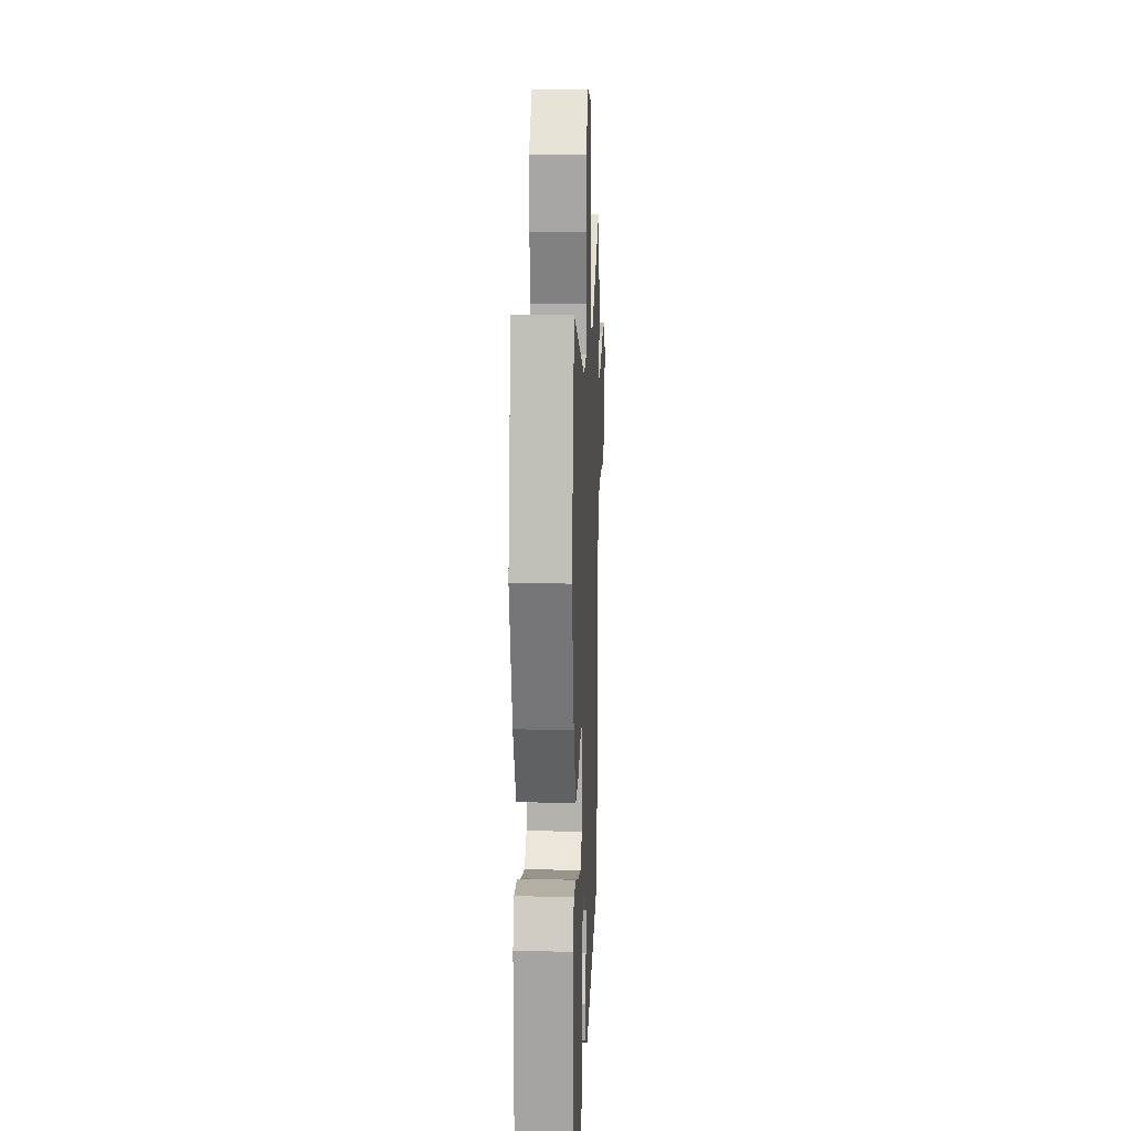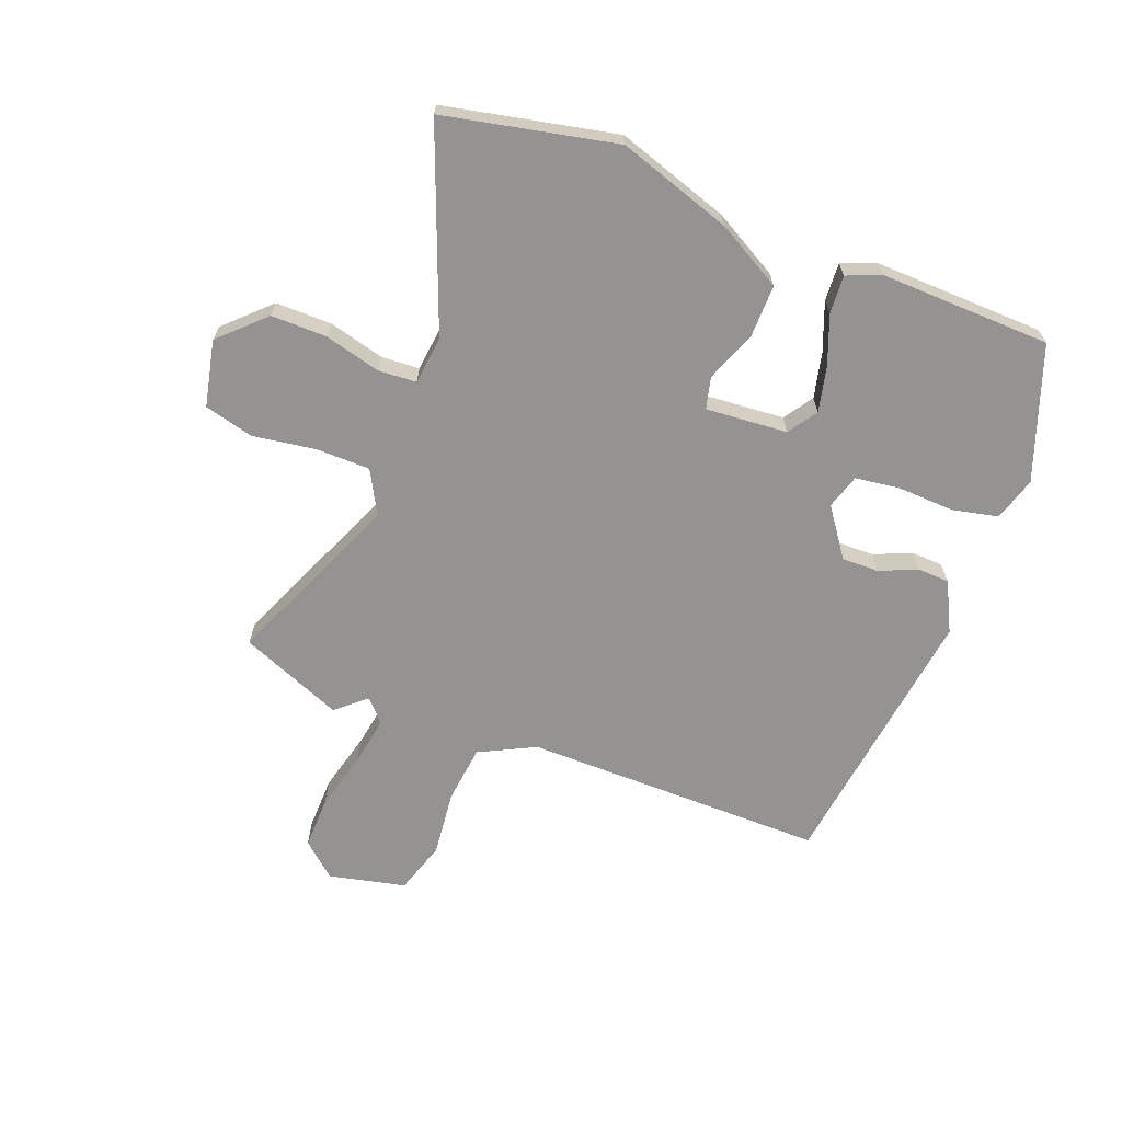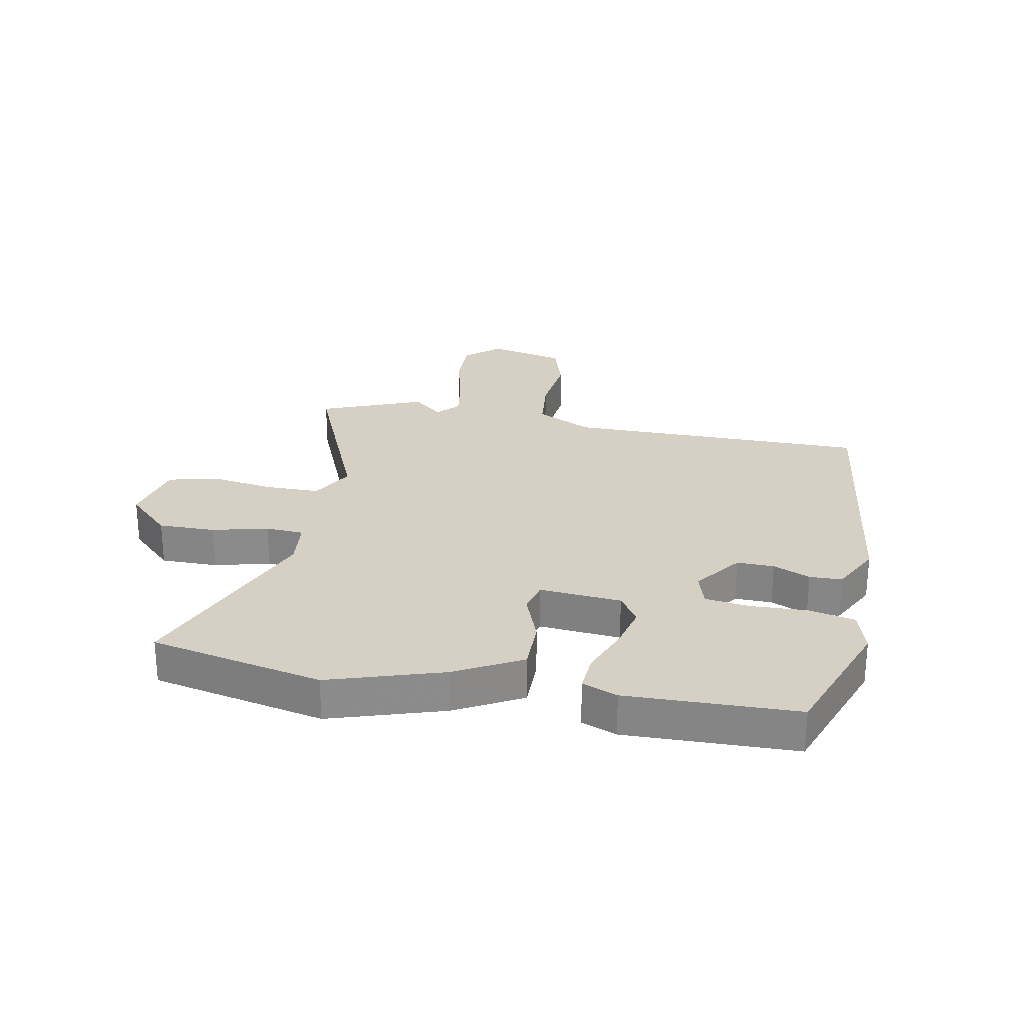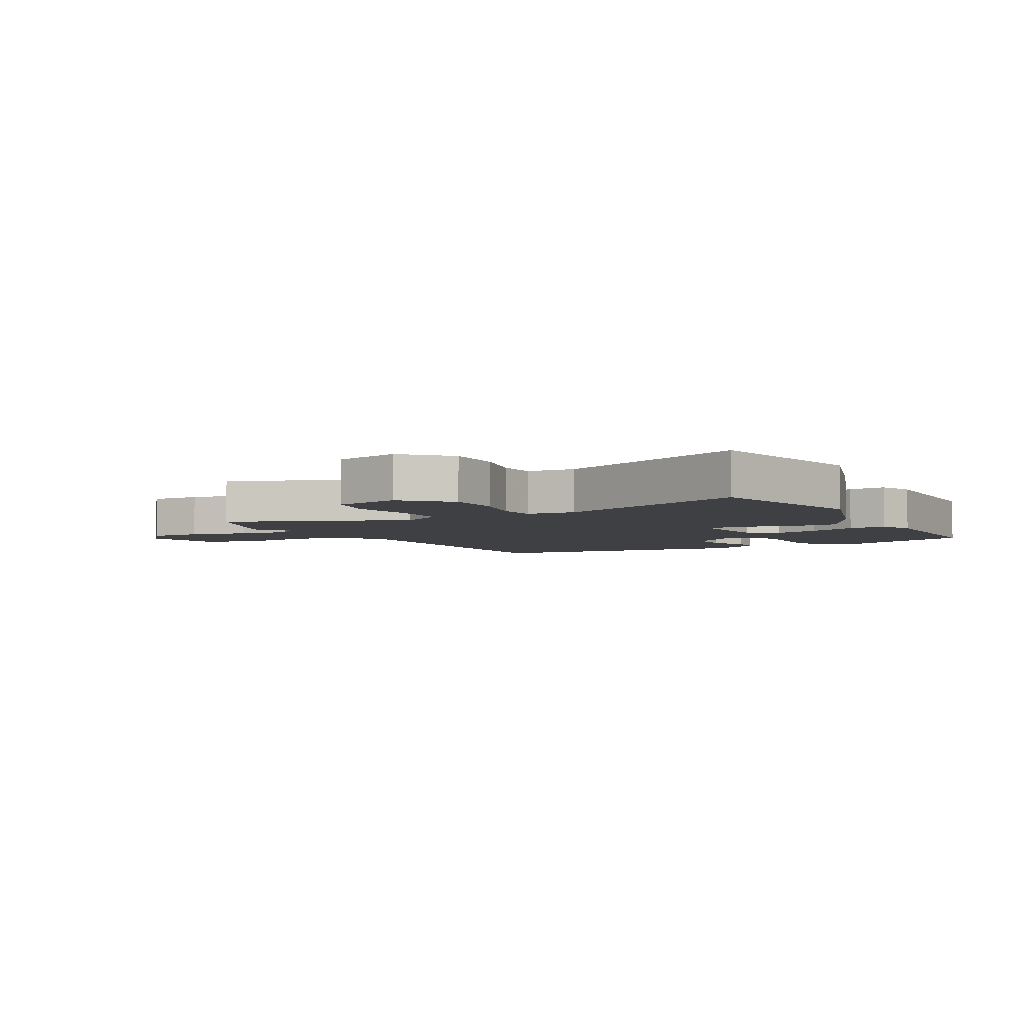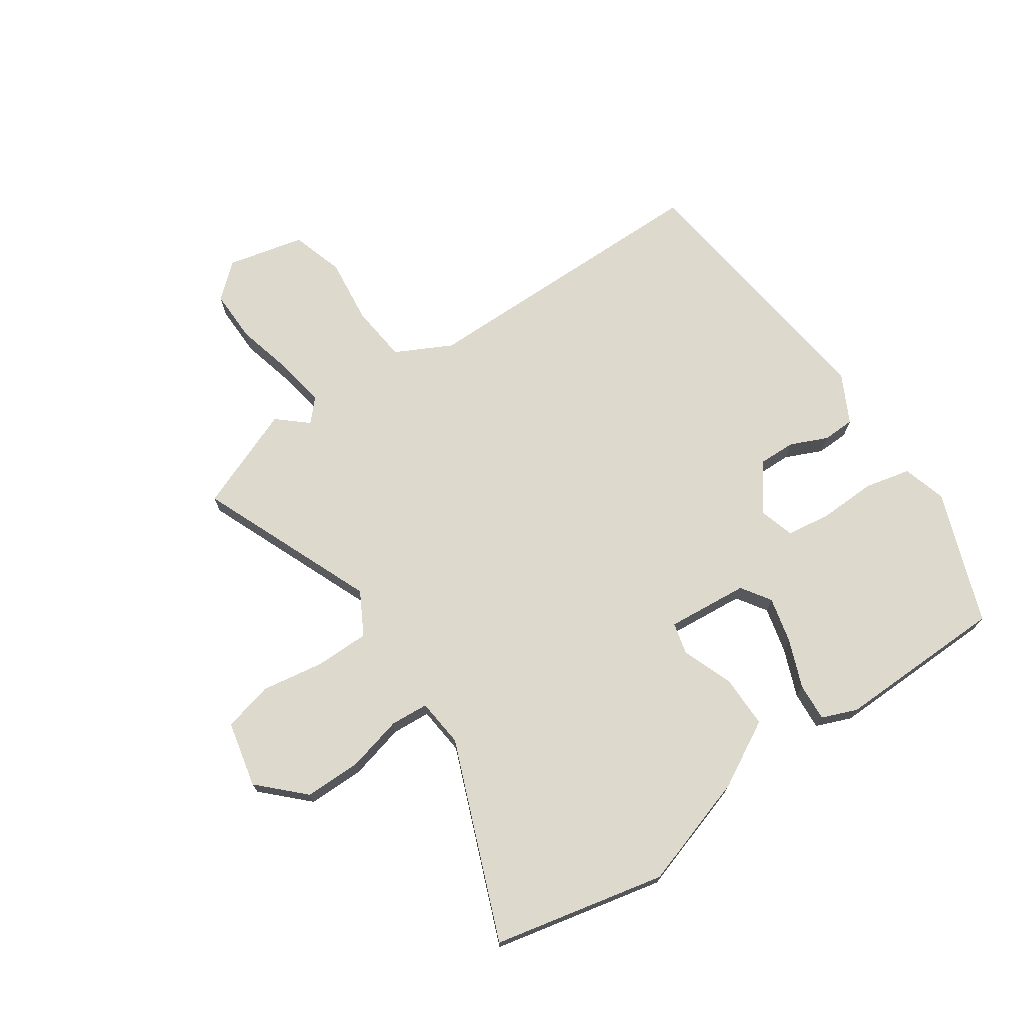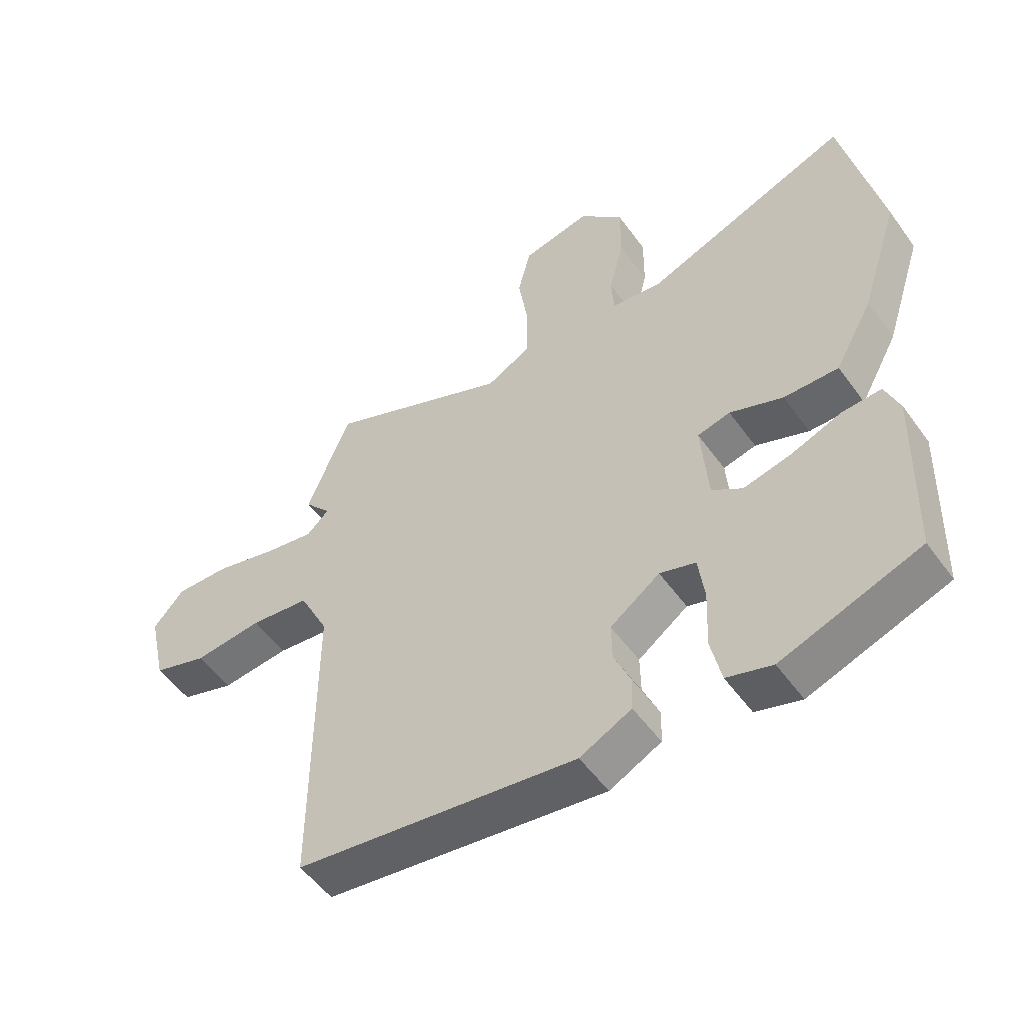
<metadata>
{"format":"obj","ext":"obj","renderer":"f3d","projection":"perspective","resolution":1024,"background":"white","views":[{"elev":14.8,"azim":92.3,"up":"+Z"},{"elev":-66.8,"azim":68.9,"up":"+Y"},{"elev":26.4,"azim":101.2,"up":"+Y"},{"elev":-4.6,"azim":29.9,"up":"+Y"},{"elev":71.9,"azim":56.1,"up":"+Y"},{"elev":-52.5,"azim":34.8,"up":"+Z"}]}
</metadata>
<code>
v -0.537 0.07 0.409
v -0.467 0.07 0.581
v -0.172 0.07 0.456
v -0.1 0.07 0.495
v -0.099 0.07 0.586
v -0.115 0.07 0.691
v -0.094 0.07 0.774
v 0.017 0.07 0.798
v 0.088 0.07 0.725
v 0.087 0.07 0.63
v 0.063 0.07 0.537
v 0.067 0.07 0.473
v 0.148 0.07 0.464
v 0.48 0.07 0.593
v 0.541 0.07 0.304
v 0.479 0.07 0.114
v 0.418 0.07 0.004
v 0.33 0.07 0.005
v 0.244 0.07 0.038
v 0.191 0.07 0.025
v 0.202 0.07 -0.112
v 0.251 0.07 -0.145
v 0.328 0.07 -0.127
v 0.409 0.07 -0.096
v 0.473 0.07 -0.092
v 0.496 0.07 -0.151
v 0.488 0.07 -0.436
v 0.265 0.07 -0.516
v 0.192 0.07 -0.494
v 0.175 0.07 -0.417
v 0.179 0.07 -0.322
v 0.169 0.07 -0.247
v 0.111 0.07 -0.229
v 0.031 0.07 -0.287
v 0.032 0.07 -0.349
v 0.059 0.07 -0.411
v 0.057 0.07 -0.465
v -0.026 0.07 -0.507
v -0.48 0.07 -0.447
v -0.478 0.07 0.059
v -0.525 0.07 0.153
v -0.621 0.07 0.164
v -0.732 0.07 0.152
v -0.82 0.07 0.18
v -0.849 0.07 0.309
v -0.799 0.07 0.366
v -0.711 0.07 0.364
v -0.613 0.07 0.339
v -0.531 0.07 0.325
v -0.494 0.07 0.359
v -0.537 0 0.409
v -0.467 0 0.581
v -0.172 0 0.456
v -0.1 0 0.495
v -0.099 0 0.586
v -0.115 0 0.691
v -0.094 0 0.774
v 0.017 0 0.798
v 0.088 0 0.725
v 0.087 0 0.63
v 0.063 0 0.537
v 0.067 0 0.473
v 0.148 0 0.464
v 0.48 0 0.593
v 0.541 0 0.304
v 0.479 0 0.114
v 0.418 0 0.004
v 0.33 0 0.005
v 0.244 0 0.038
v 0.191 0 0.025
v 0.202 0 -0.112
v 0.251 0 -0.145
v 0.328 0 -0.127
v 0.409 0 -0.096
v 0.473 0 -0.092
v 0.496 0 -0.151
v 0.488 0 -0.436
v 0.265 0 -0.516
v 0.192 0 -0.494
v 0.175 0 -0.417
v 0.179 0 -0.322
v 0.169 0 -0.247
v 0.111 0 -0.229
v 0.031 0 -0.287
v 0.032 0 -0.349
v 0.059 0 -0.411
v 0.057 0 -0.465
v -0.026 0 -0.507
v -0.48 0 -0.447
v -0.478 0 0.059
v -0.525 0 0.153
v -0.621 0 0.164
v -0.732 0 0.152
v -0.82 0 0.18
v -0.849 0 0.309
v -0.799 0 0.366
v -0.711 0 0.364
v -0.613 0 0.339
v -0.531 0 0.325
v -0.494 0 0.359
f 46 47 48
f 45 46 48
f 44 45 48
f 43 44 48
f 42 43 48
f 41 42 48 49
f 40 41 49 50
f 38 39 40
f 37 38 40
f 36 37 40
f 35 36 40
f 34 35 40 50
f 29 30 31
f 28 29 31
f 27 28 31
f 26 27 31
f 25 26 31
f 24 25 31
f 23 24 31
f 22 23 31 32
f 21 22 32 33
f 17 18 19
f 16 17 19
f 15 16 19
f 14 15 19
f 13 14 19
f 12 13 19 20
f 9 10 11
f 8 9 11
f 7 8 11
f 6 7 11
f 5 6 11
f 4 5 11 12
f 21 33 34
f 20 21 34
f 12 20 34
f 4 12 34
f 3 4 34
f 3 34 50
f 1 2 3 50
f 98 97 96
f 98 96 95
f 98 95 94
f 98 94 93
f 98 93 92
f 99 98 92 91
f 100 99 91 90
f 90 89 88
f 90 88 87
f 90 87 86
f 90 86 85
f 100 90 85 84
f 81 80 79
f 81 79 78
f 81 78 77
f 81 77 76
f 81 76 75
f 81 75 74
f 81 74 73
f 82 81 73 72
f 83 82 72 71
f 69 68 67
f 69 67 66
f 69 66 65
f 69 65 64
f 69 64 63
f 70 69 63 62
f 61 60 59
f 61 59 58
f 61 58 57
f 61 57 56
f 61 56 55
f 62 61 55 54
f 84 83 71
f 84 71 70
f 84 70 62
f 84 62 54
f 84 54 53
f 100 84 53
f 100 53 52 51
f 1 51 52 2
f 2 52 53 3
f 3 53 54 4
f 4 54 55 5
f 5 55 56 6
f 6 56 57 7
f 7 57 58 8
f 8 58 59 9
f 9 59 60 10
f 10 60 61 11
f 11 61 62 12
f 12 62 63 13
f 13 63 64 14
f 14 64 65 15
f 15 65 66 16
f 16 66 67 17
f 17 67 68 18
f 18 68 69 19
f 19 69 70 20
f 20 70 71 21
f 21 71 72 22
f 22 72 73 23
f 23 73 74 24
f 24 74 75 25
f 25 75 76 26
f 26 76 77 27
f 27 77 78 28
f 28 78 79 29
f 29 79 80 30
f 30 80 81 31
f 31 81 82 32
f 32 82 83 33
f 33 83 84 34
f 34 84 85 35
f 35 85 86 36
f 36 86 87 37
f 37 87 88 38
f 38 88 89 39
f 39 89 90 40
f 40 90 91 41
f 41 91 92 42
f 42 92 93 43
f 43 93 94 44
f 44 94 95 45
f 45 95 96 46
f 46 96 97 47
f 47 97 98 48
f 48 98 99 49
f 49 99 100 50
f 50 100 51 1

</code>
